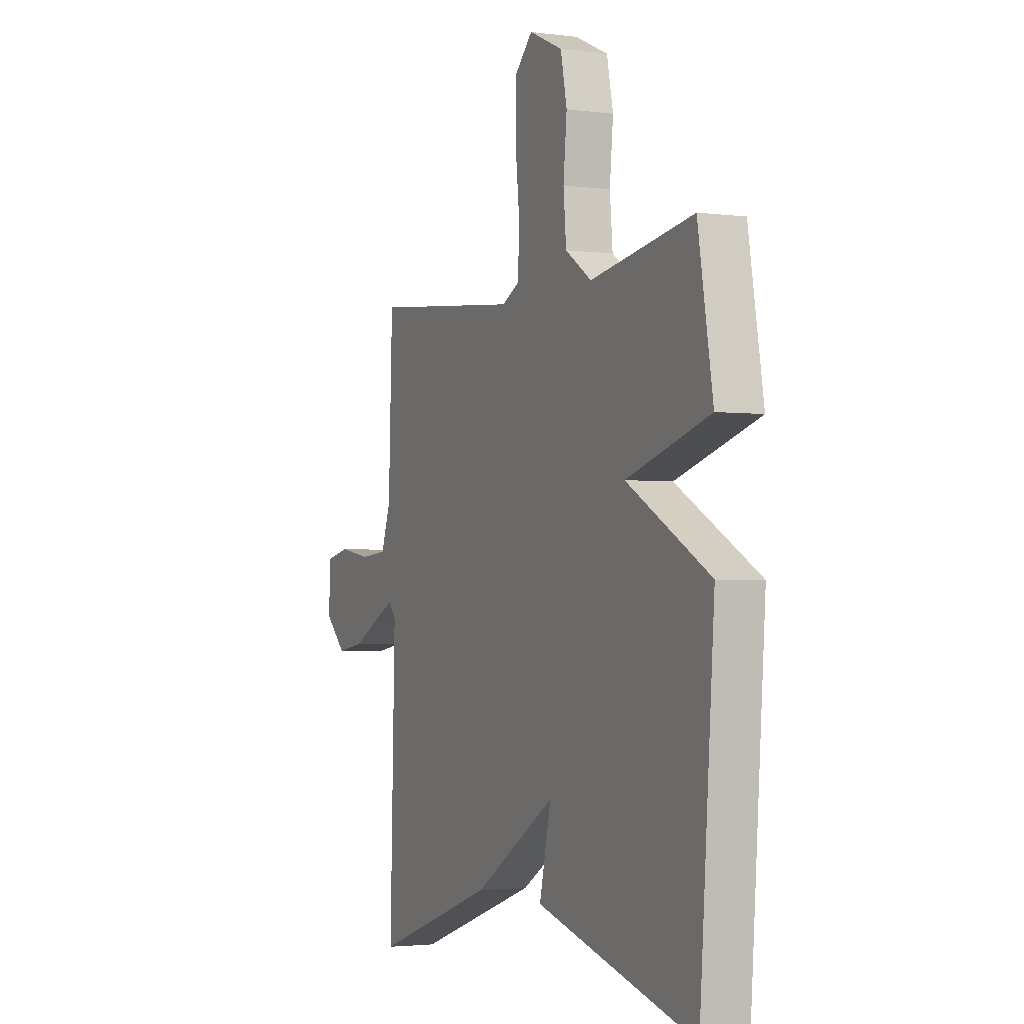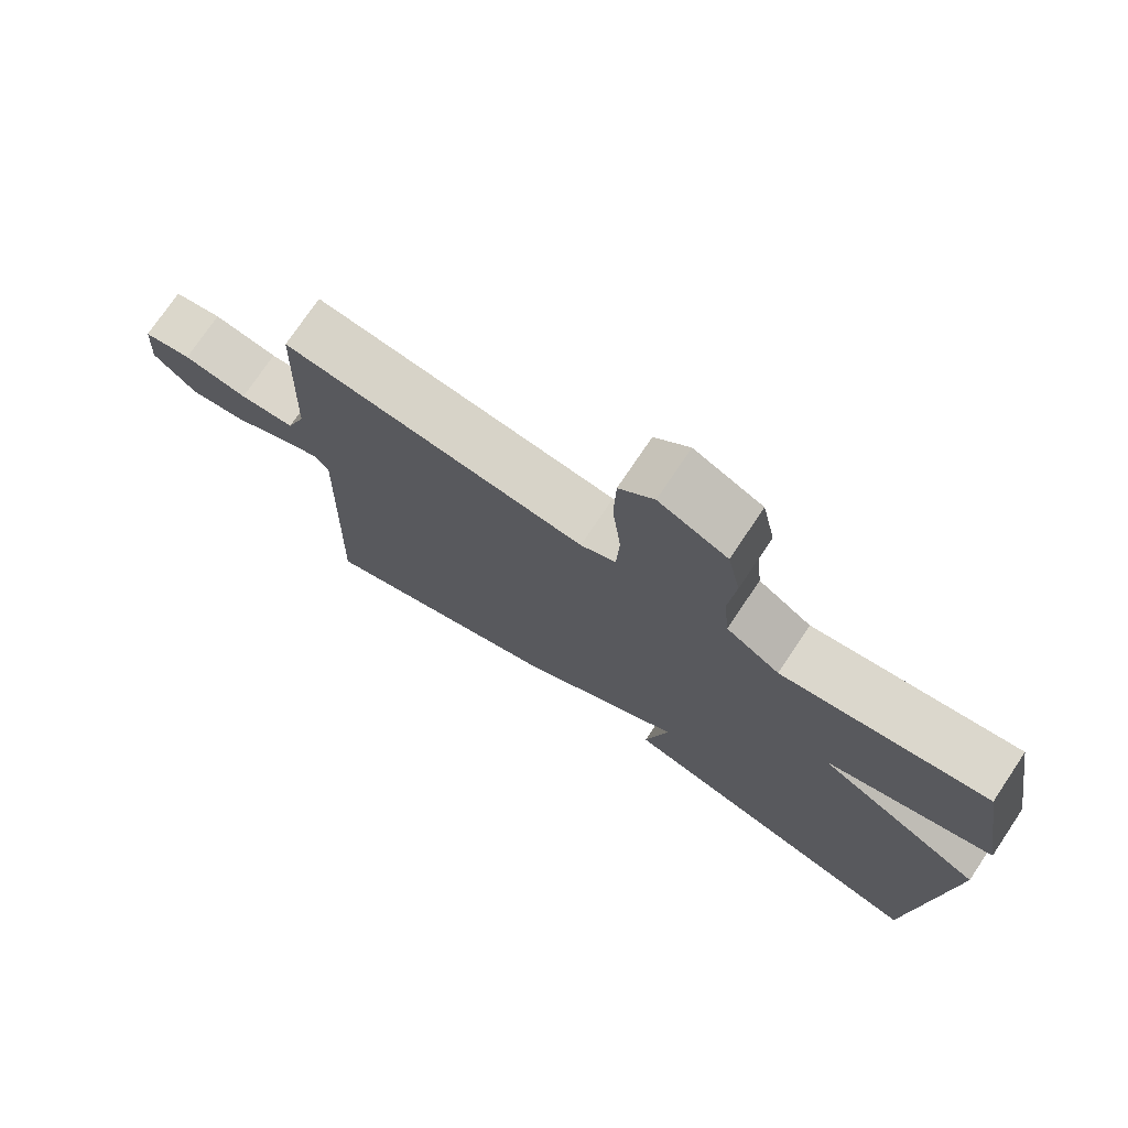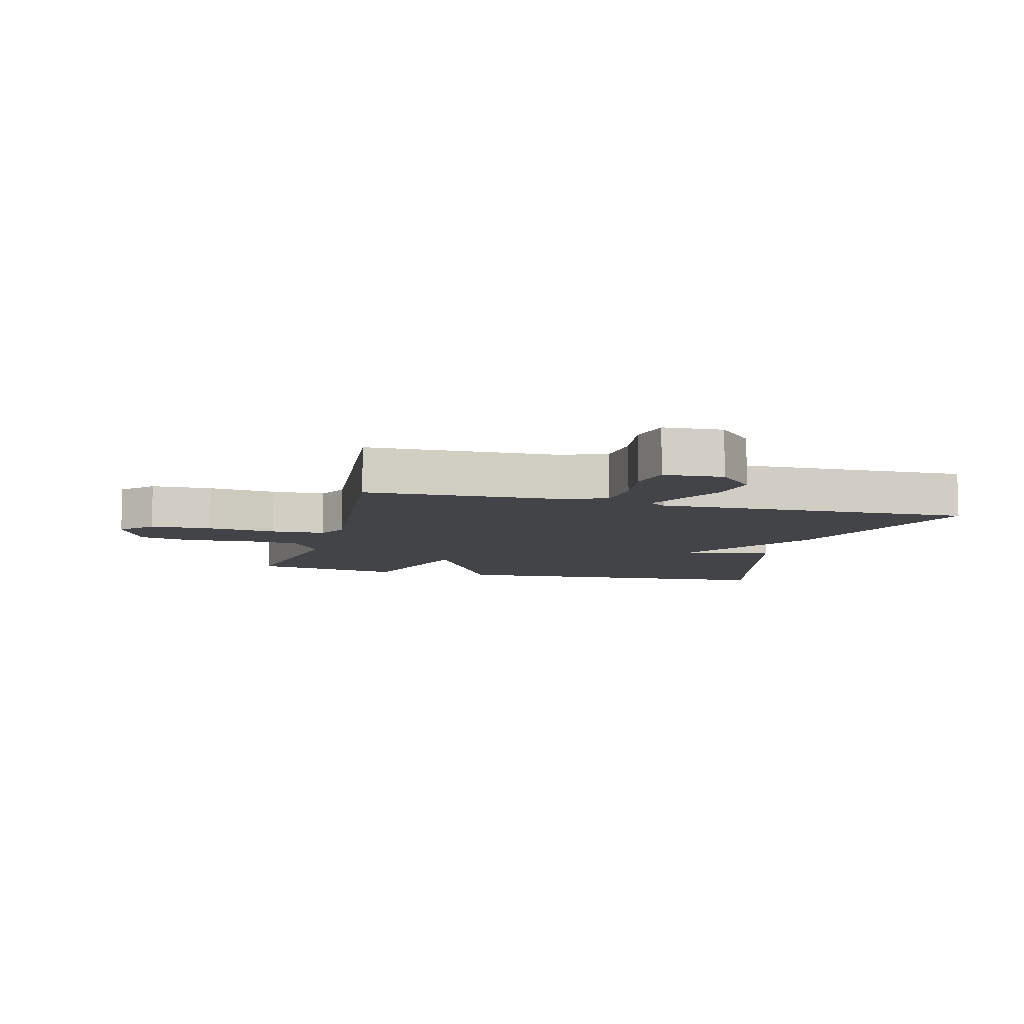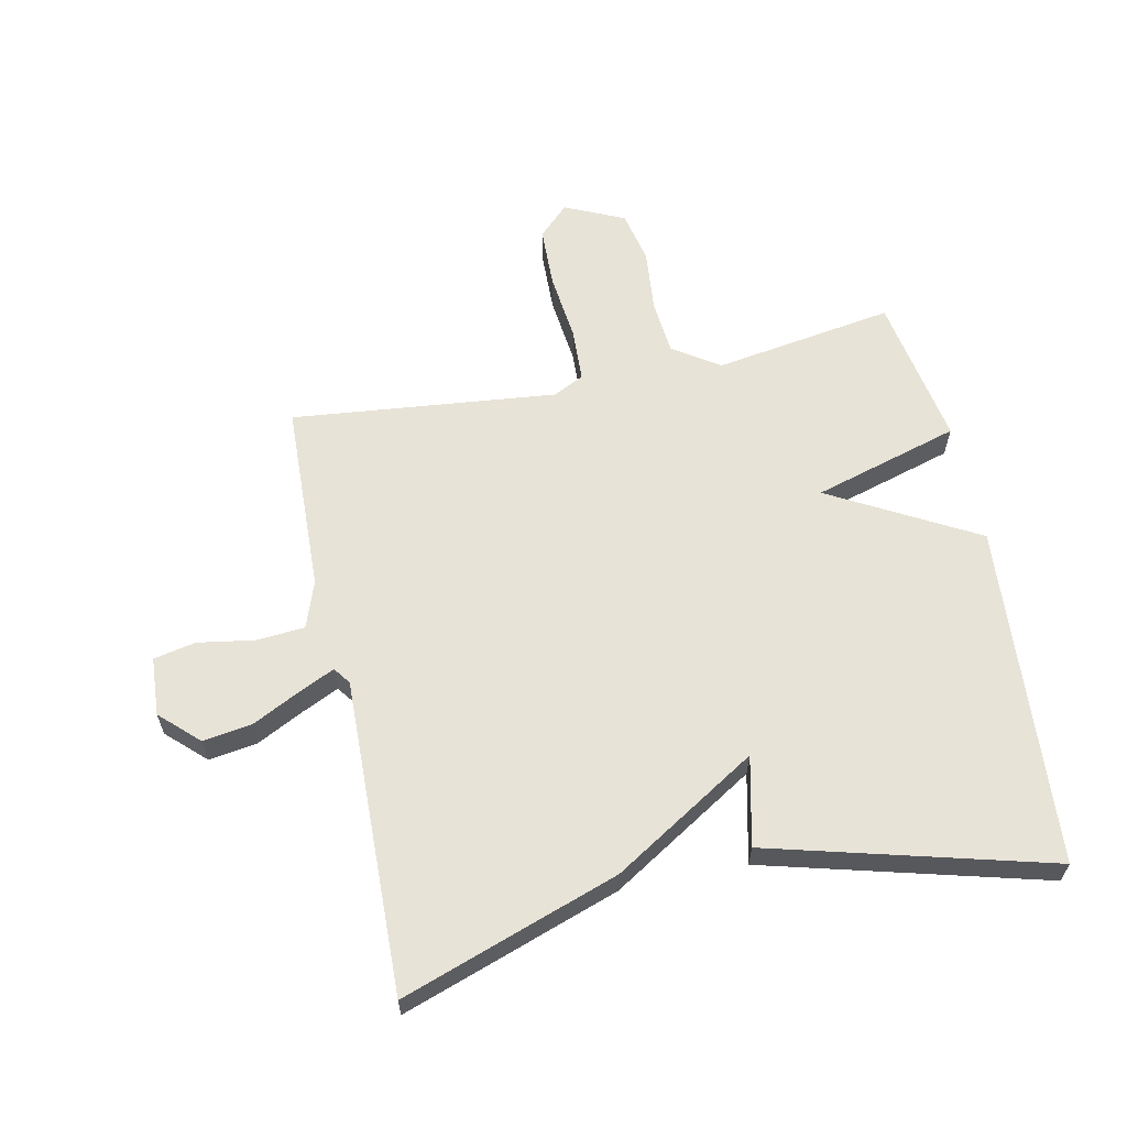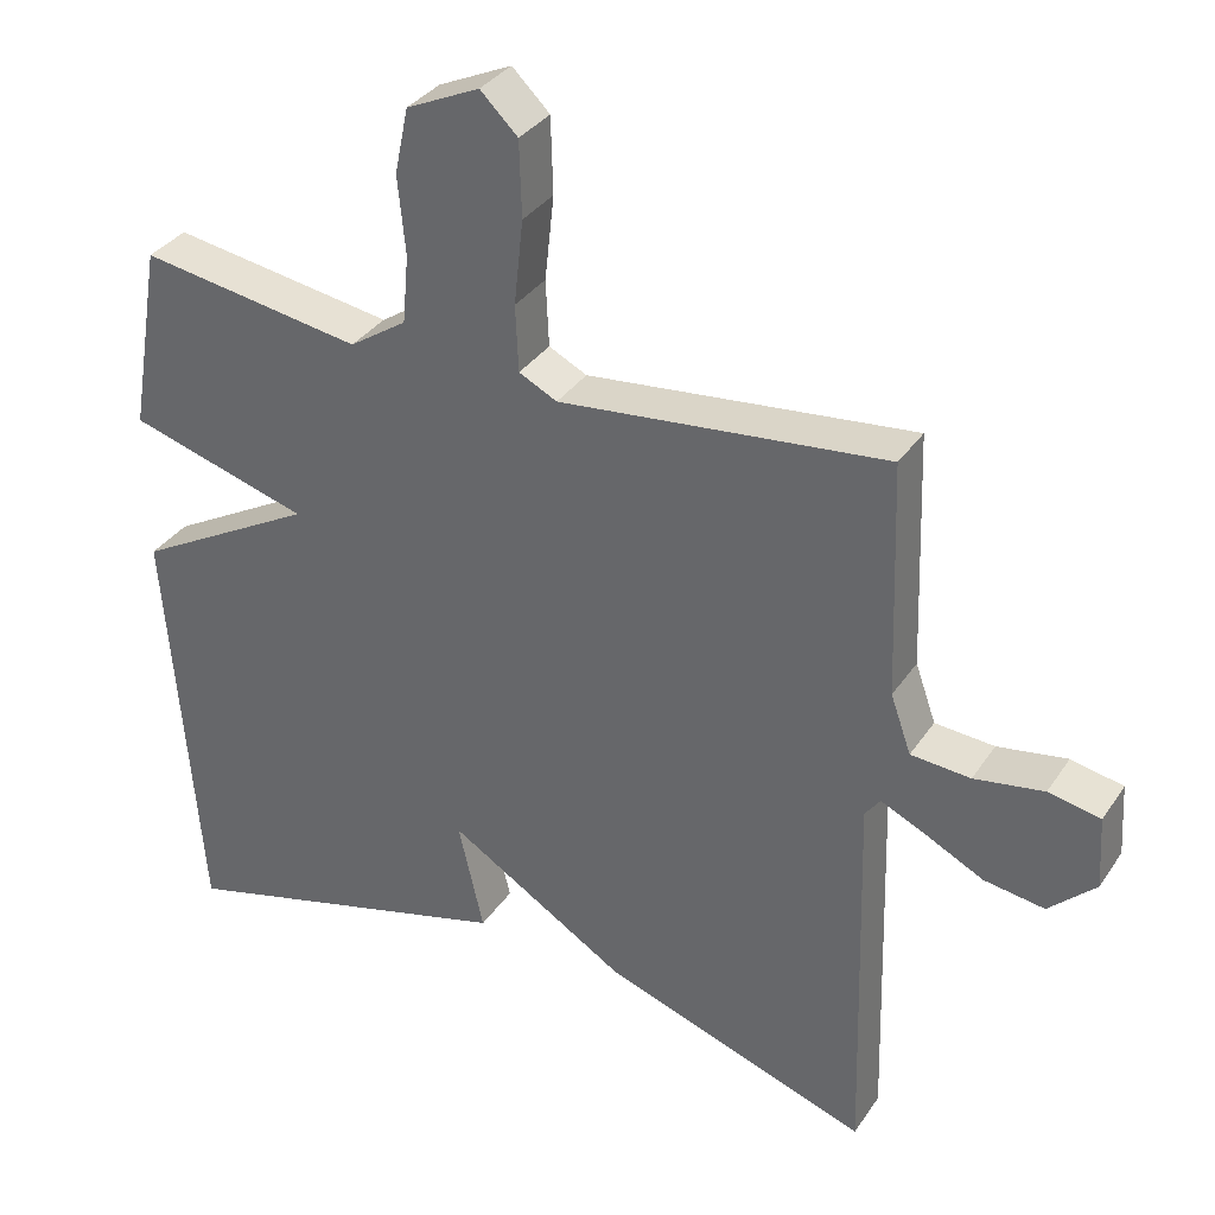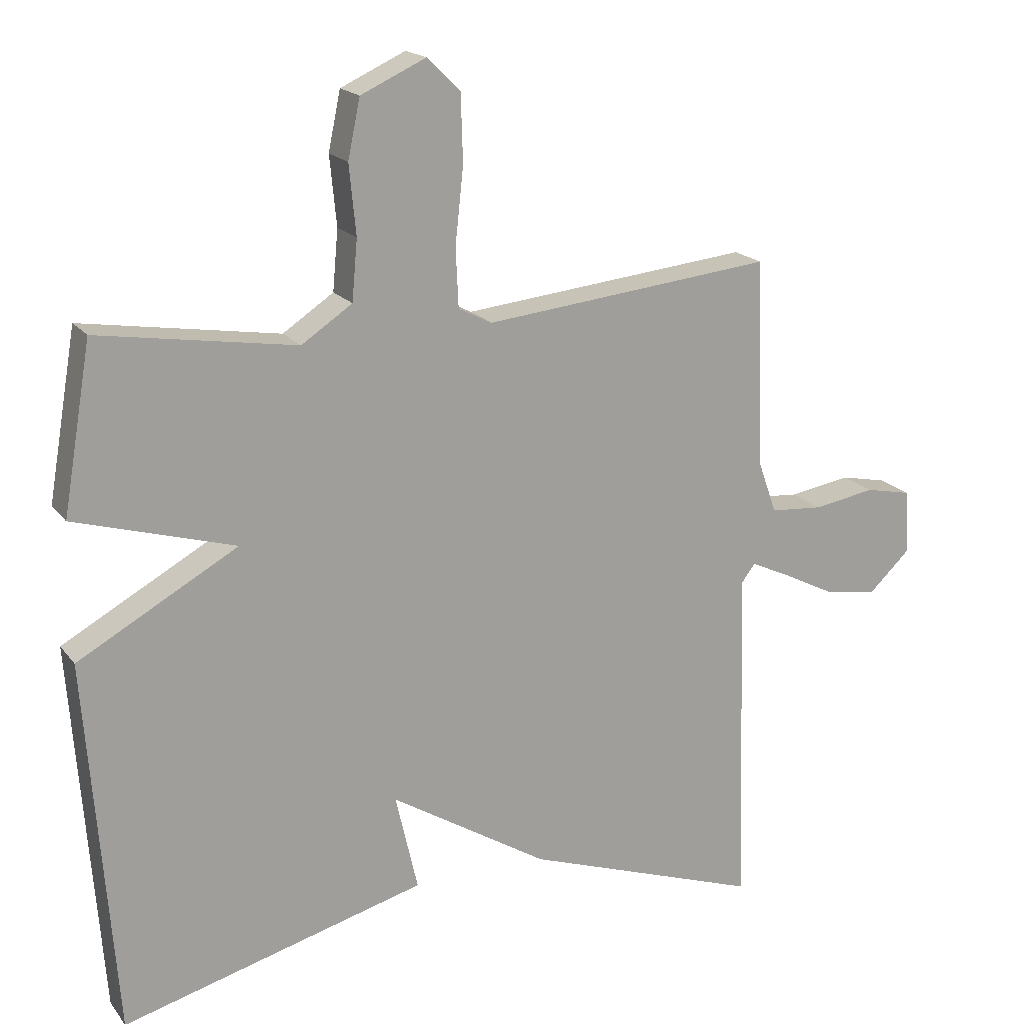
<metadata>
{"format":"obj","ext":"obj","renderer":"f3d","projection":"perspective","resolution":1024,"background":"white","views":[{"elev":-2.6,"azim":-114.4,"up":"+Z"},{"elev":74.9,"azim":-146.1,"up":"+Z"},{"elev":-8.2,"azim":75.2,"up":"+Y"},{"elev":61.5,"azim":168.1,"up":"+Y"},{"elev":34.2,"azim":29.0,"up":"+Z"},{"elev":18.3,"azim":-25.4,"up":"+Z"}]}
</metadata>
<code>
v -0.5 0.07 -0.5
v -0.542 0.07 0.054
v -0.306 0.07 0.185
v -0.542 0.07 0.254
v -0.5 0.07 0.5
v -0.209 0.07 0.454
v -0.134 0.07 0.504
v -0.126 0.07 0.593
v -0.136 0.07 0.695
v -0.118 0.07 0.781
v -0.022 0.07 0.825
v 0.027 0.07 0.777
v 0.03 0.07 0.678
v 0.018 0.07 0.567
v 0.022 0.07 0.48
v 0.072 0.07 0.455
v 0.5 0.07 0.5
v 0.511 0.07 0.192
v 0.538 0.07 0.116
v 0.616 0.07 0.11
v 0.707 0.07 0.125
v 0.775 0.07 0.111
v 0.781 0.07 0.016
v 0.72 0.07 -0.042
v 0.641 0.07 -0.03
v 0.564 0.07 0.009
v 0.506 0.07 0.036
v 0.486 0.07 0.009
v 0.5 0.07 -0.5
v 0.15 0.07 -0.379
v -0.083 0.07 -0.235
v -0.05 0.07 -0.379
v -0.5 0 -0.5
v -0.542 0 0.054
v -0.306 0 0.185
v -0.542 0 0.254
v -0.5 0 0.5
v -0.209 0 0.454
v -0.134 0 0.504
v -0.126 0 0.593
v -0.136 0 0.695
v -0.118 0 0.781
v -0.022 0 0.825
v 0.027 0 0.777
v 0.03 0 0.678
v 0.018 0 0.567
v 0.022 0 0.48
v 0.072 0 0.455
v 0.5 0 0.5
v 0.511 0 0.192
v 0.538 0 0.116
v 0.616 0 0.11
v 0.707 0 0.125
v 0.775 0 0.111
v 0.781 0 0.016
v 0.72 0 -0.042
v 0.641 0 -0.03
v 0.564 0 0.009
v 0.506 0 0.036
v 0.486 0 0.009
v 0.5 0 -0.5
v 0.15 0 -0.379
v -0.083 0 -0.235
v -0.05 0 -0.379
f 1 2 3
f 32 1 3
f 31 32 3
f 30 31 3
f 29 30 3
f 28 29 3
f 4 5 6
f 3 4 6
f 28 3 6
f 27 28 6
f 26 27 6 7
f 24 25 26
f 23 24 26
f 22 23 26
f 21 22 26
f 20 21 26
f 19 20 26
f 18 19 26 7
f 16 17 18
f 15 16 18 7
f 14 15 7 8
f 12 13 14
f 11 12 14
f 10 11 14
f 9 10 14
f 8 9 14
f 35 34 33
f 35 33 64
f 35 64 63
f 35 63 62
f 35 62 61
f 35 61 60
f 38 37 36
f 38 36 35
f 38 35 60
f 38 60 59
f 39 38 59 58
f 58 57 56
f 58 56 55
f 58 55 54
f 58 54 53
f 58 53 52
f 58 52 51
f 39 58 51 50
f 50 49 48
f 39 50 48 47
f 40 39 47 46
f 46 45 44
f 46 44 43
f 46 43 42
f 46 42 41
f 46 41 40
f 1 33 34 2
f 2 34 35 3
f 3 35 36 4
f 4 36 37 5
f 5 37 38 6
f 6 38 39 7
f 7 39 40 8
f 8 40 41 9
f 9 41 42 10
f 10 42 43 11
f 11 43 44 12
f 12 44 45 13
f 13 45 46 14
f 14 46 47 15
f 15 47 48 16
f 16 48 49 17
f 17 49 50 18
f 18 50 51 19
f 19 51 52 20
f 20 52 53 21
f 21 53 54 22
f 22 54 55 23
f 23 55 56 24
f 24 56 57 25
f 25 57 58 26
f 26 58 59 27
f 27 59 60 28
f 28 60 61 29
f 29 61 62 30
f 30 62 63 31
f 31 63 64 32
f 32 64 33 1

</code>
